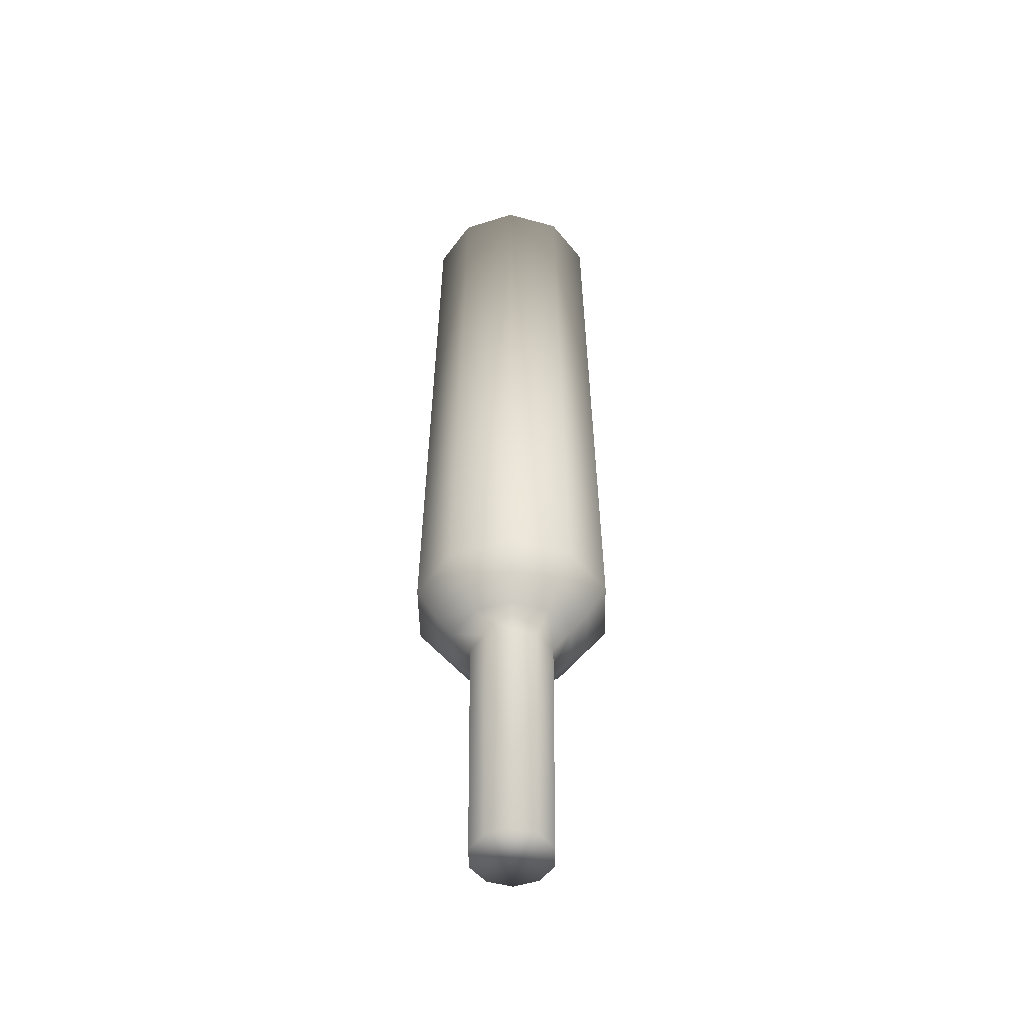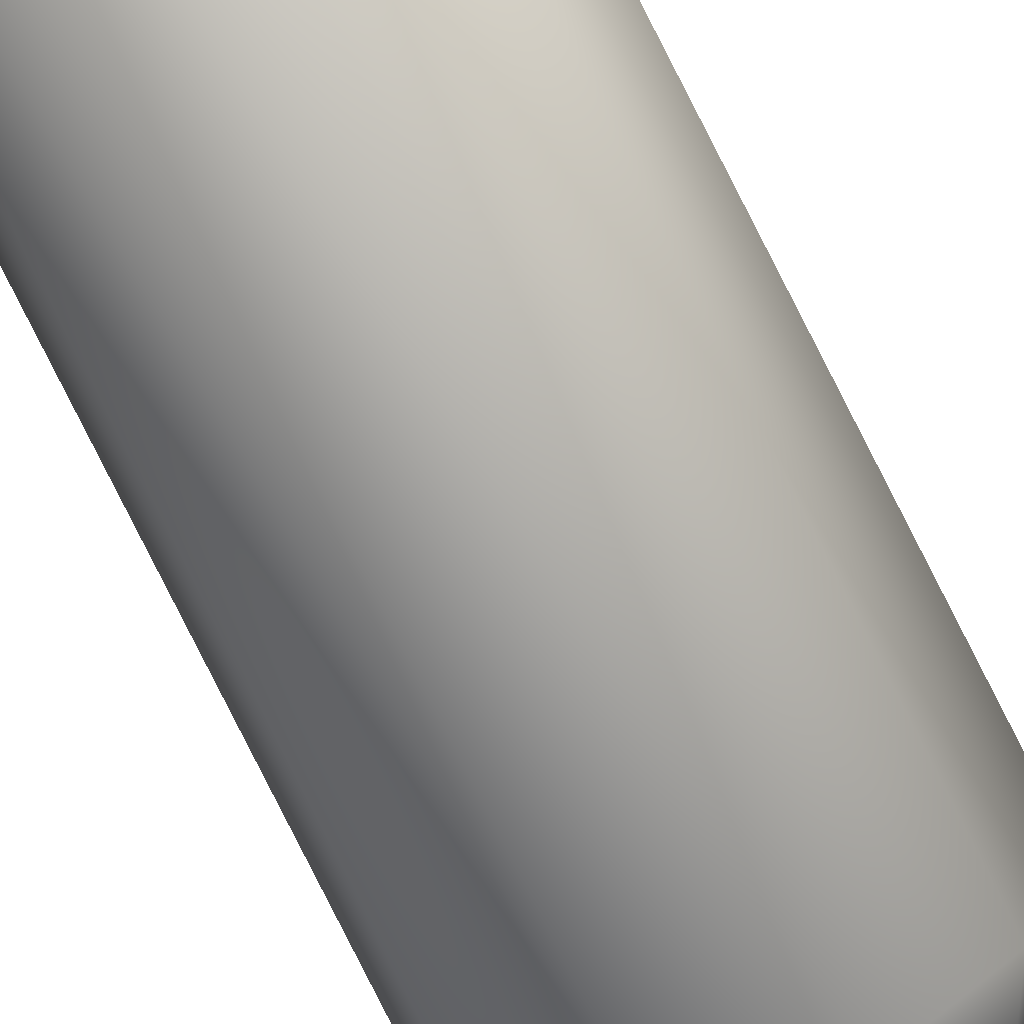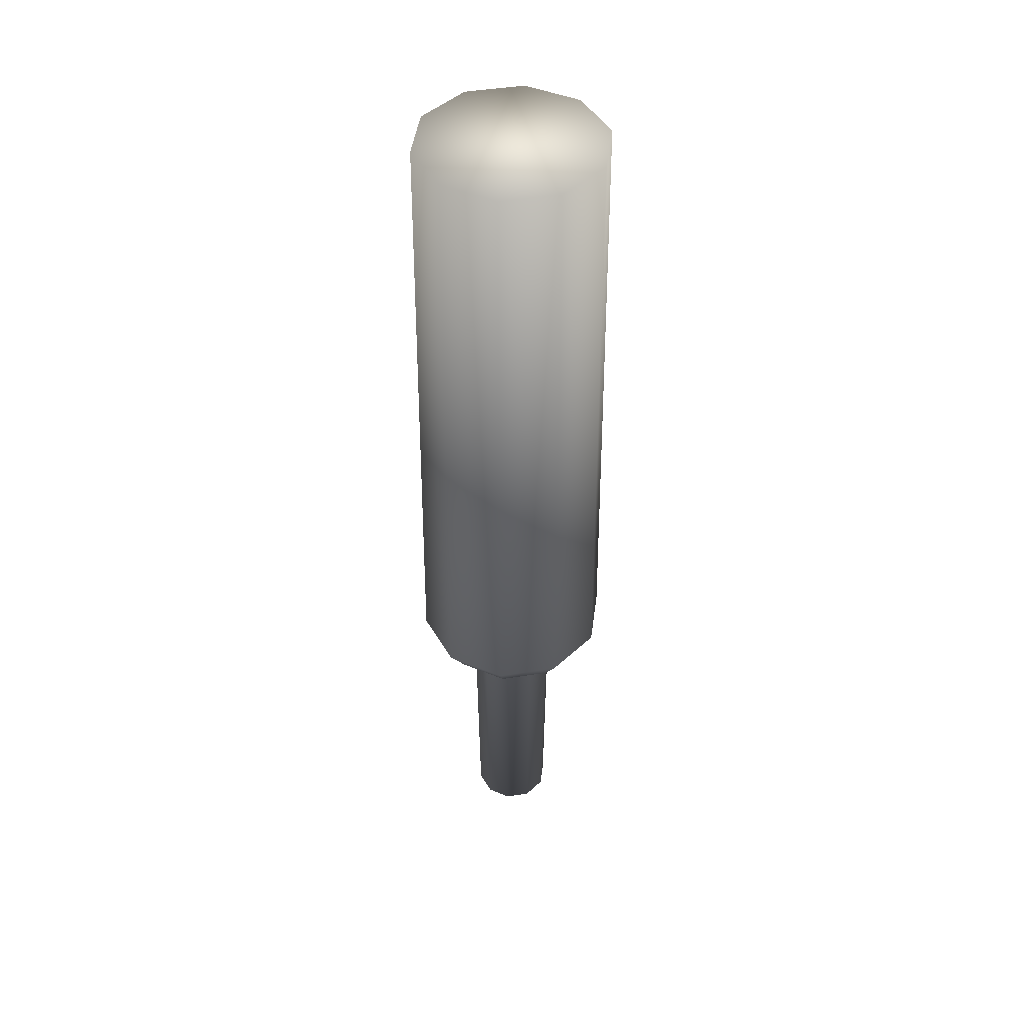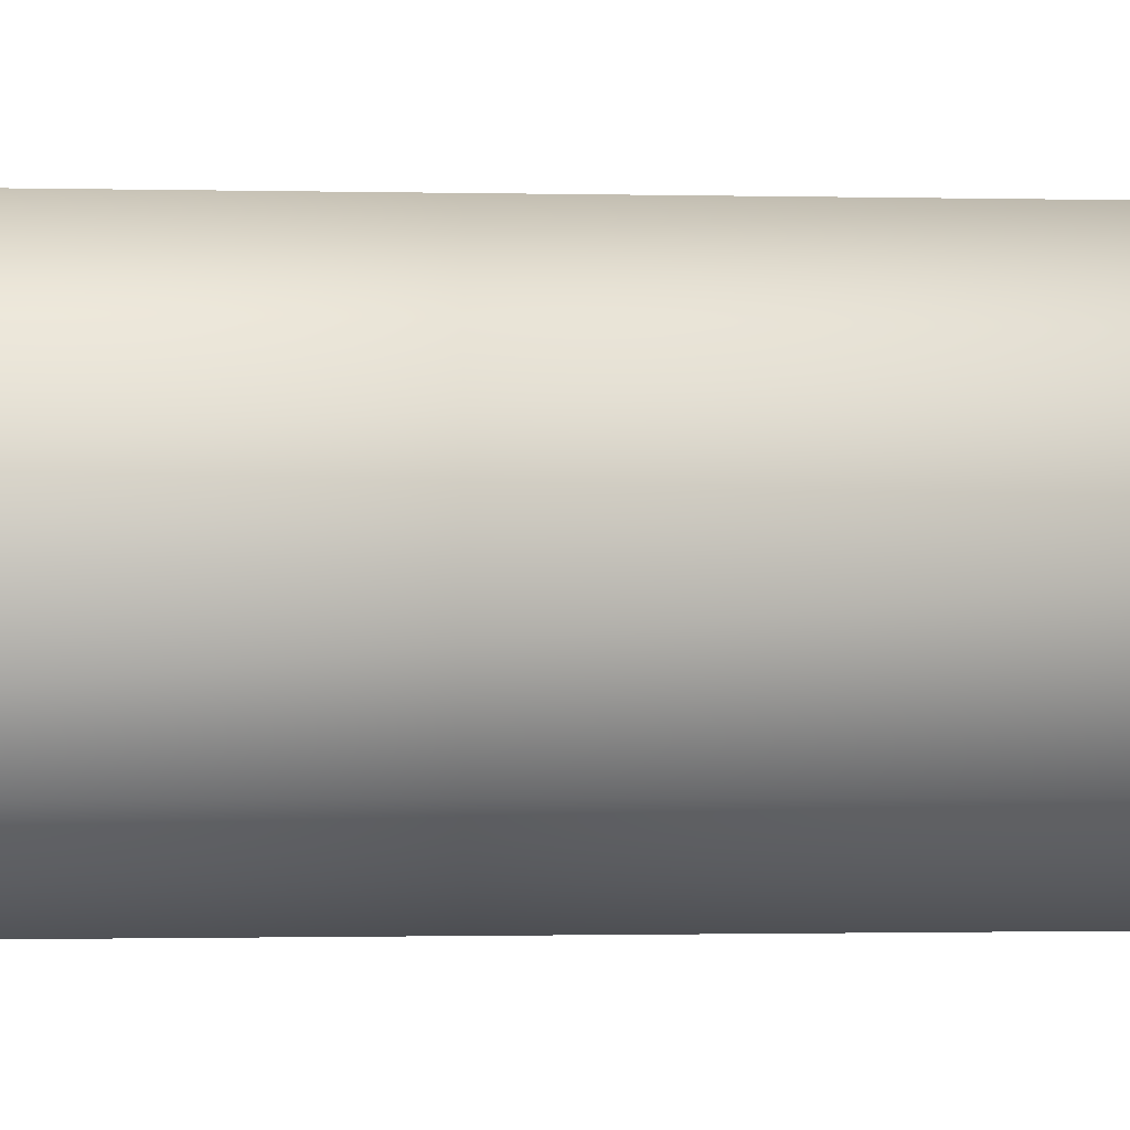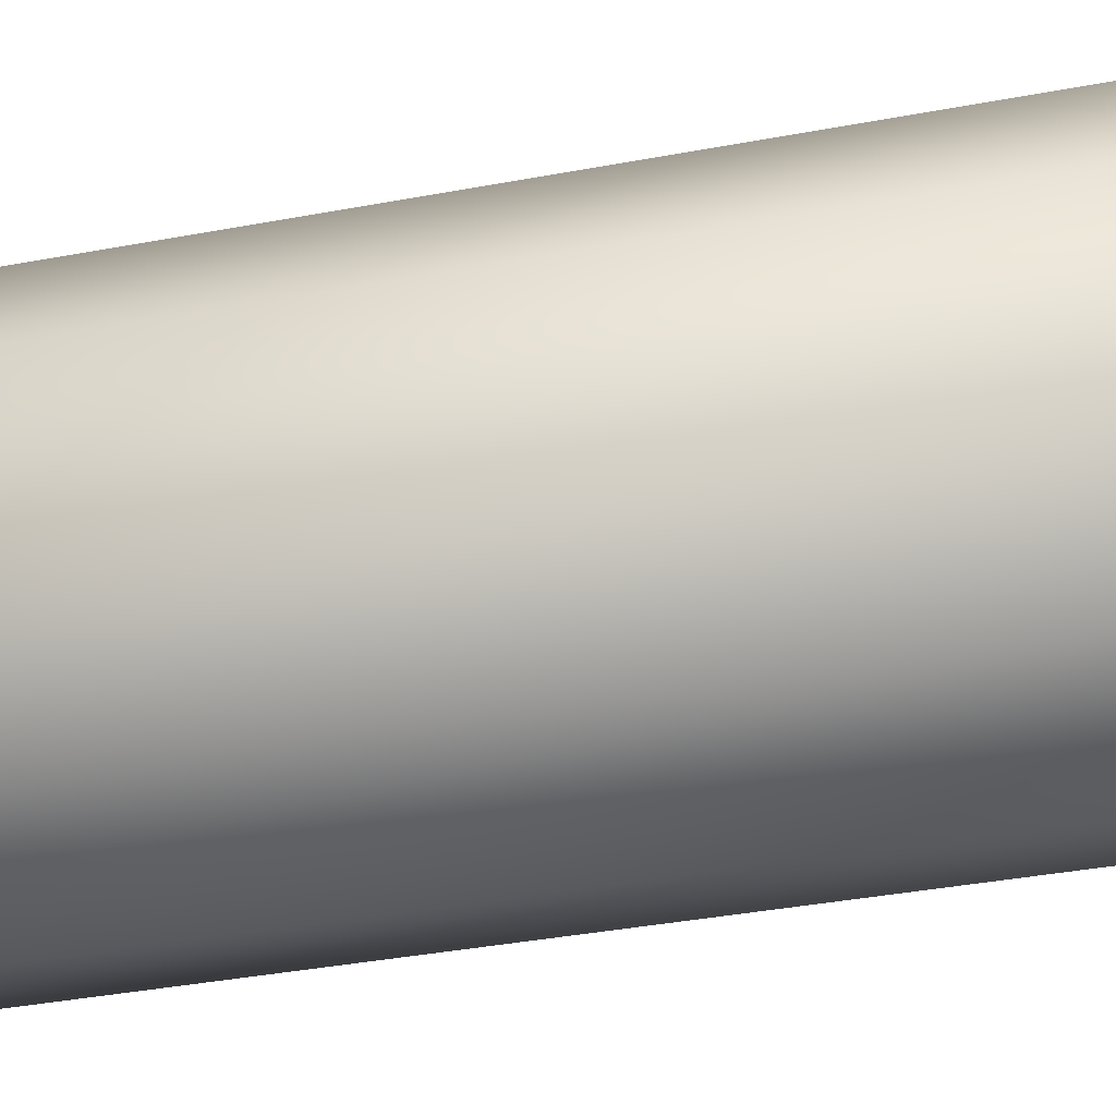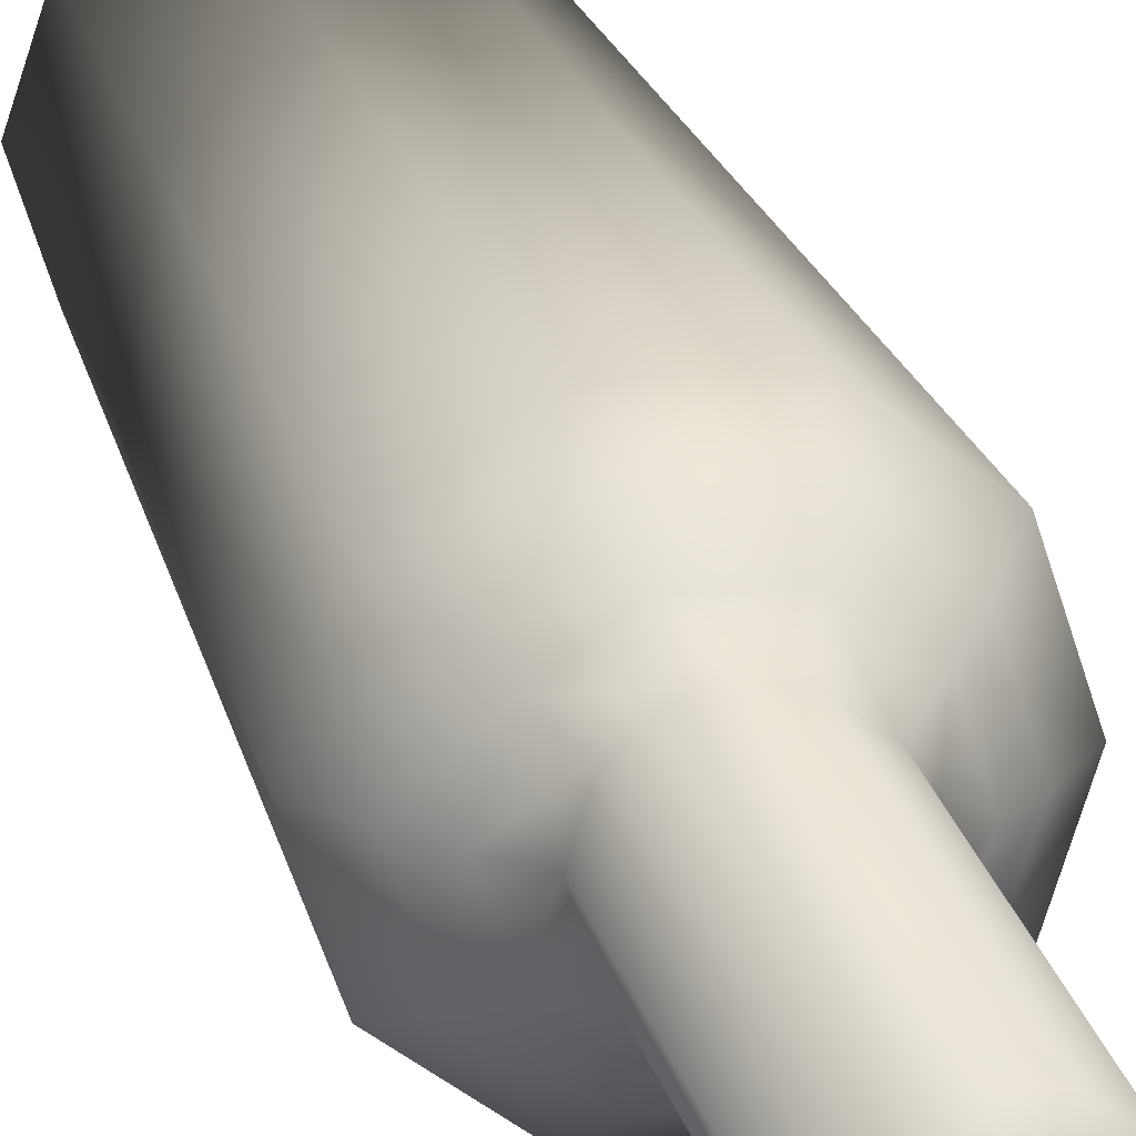
<metadata>
{"format":"obj","ext":"obj","renderer":"f3d","projection":"perspective","resolution":1024,"background":"white","views":[{"elev":-50.1,"azim":-16.8,"up":"+Z"},{"elev":-72.5,"azim":26.1,"up":"+Y"},{"elev":45.7,"azim":25.5,"up":"+Z"},{"elev":-0.2,"azim":66.0,"up":"+Y"},{"elev":-49.3,"azim":101.0,"up":"+Y"},{"elev":17.1,"azim":169.6,"up":"+Y"}]}
</metadata>
<code>
v  -2.762 0.8998 4.538
v  -2.784 0.8998 6.395
v  -2.722 1.09 6.395
v  -2.704 1.077 4.538
v  -2.922 0.8998 6.528
v  -2.834 1.171 6.528
v  -3.051 0.8998 6.668
v  -2.938 1.248 6.668
v  -3.209 0.8998 6.904
v  -3.066 1.341 6.904
v  -3.151 0.8998 11.68
v  -3.019 1.306 11.68
v  -2.56 1.208 6.395
v  -2.553 1.187 4.538
v  -2.603 1.339 6.528
v  -2.643 1.462 6.668
v  -2.692 1.613 6.904
v  -2.674 1.557 11.68
v  -2.36 1.208 6.395
v  -2.366 1.187 4.538
v  -2.317 1.339 6.528
v  -2.277 1.462 6.668
v  -2.228 1.613 6.904
v  -2.246 1.557 11.68
v  -2.198 1.09 6.395
v  -2.215 1.077 4.538
v  -2.086 1.171 6.528
v  -1.981 1.248 6.668
v  -1.853 1.341 6.904
v  -1.901 1.306 11.68
v  -2.136 0.8998 6.395
v  -2.158 0.8998 4.538
v  -1.998 0.8998 6.528
v  -1.868 0.8998 6.668
v  -1.71 0.8998 6.904
v  -1.768 0.8998 11.68
v  -2.198 0.7094 6.395
v  -2.215 0.7222 4.538
v  -2.086 0.6282 6.528
v  -1.981 0.5522 6.668
v  -1.853 0.4592 6.904
v  -1.901 0.4934 11.68
v  -2.36 0.5916 6.395
v  -2.366 0.6125 4.538
v  -2.317 0.4603 6.528
v  -2.277 0.3373 6.668
v  -2.228 0.1868 6.904
v  -2.246 0.2423 11.68
v  -2.56 0.5916 6.395
v  -2.553 0.6125 4.538
v  -2.603 0.4603 6.528
v  -2.643 0.3373 6.668
v  -2.692 0.1868 6.904
v  -2.674 0.2423 11.68
v  -2.722 0.7094 6.395
v  -2.704 0.7222 4.538
v  -2.834 0.6282 6.528
v  -2.938 0.5522 6.668
v  -3.066 0.4592 6.904
v  -3.019 0.4934 11.68
o Bouteille_01
g Bouteille_01
f 1 2 3 4
f 2 5 6 3
f 5 7 8 6
f 7 9 10 8
f 9 11 12 10
f 4 3 13 14
f 3 6 15 13
f 6 8 16 15
f 8 10 17 16
f 10 12 18 17
f 14 13 19 20
f 13 15 21 19
f 15 16 22 21
f 16 17 23 22
f 17 18 24 23
f 20 19 25 26
f 19 21 27 25
f 21 22 28 27
f 22 23 29 28
f 23 24 30 29
f 26 25 31 32
f 25 27 33 31
f 27 28 34 33
f 28 29 35 34
f 29 30 36 35
f 32 31 37 38
f 31 33 39 37
f 33 34 40 39
f 34 35 41 40
f 35 36 42 41
f 38 37 43 44
f 37 39 45 43
f 39 40 46 45
f 40 41 47 46
f 41 42 48 47
f 44 43 49 50
f 43 45 51 49
f 45 46 52 51
f 46 47 53 52
f 47 48 54 53
f 50 49 55 56
f 49 51 57 55
f 51 52 58 57
f 52 53 59 58
f 53 54 60 59
f 56 55 2 1
f 55 57 5 2
f 57 58 7 5
f 58 59 9 7
f 59 60 11 9
f 4 14 20 26 32 38 44 50 56 1
f 11 60 54 48 42 36 30 24 18 12

</code>
